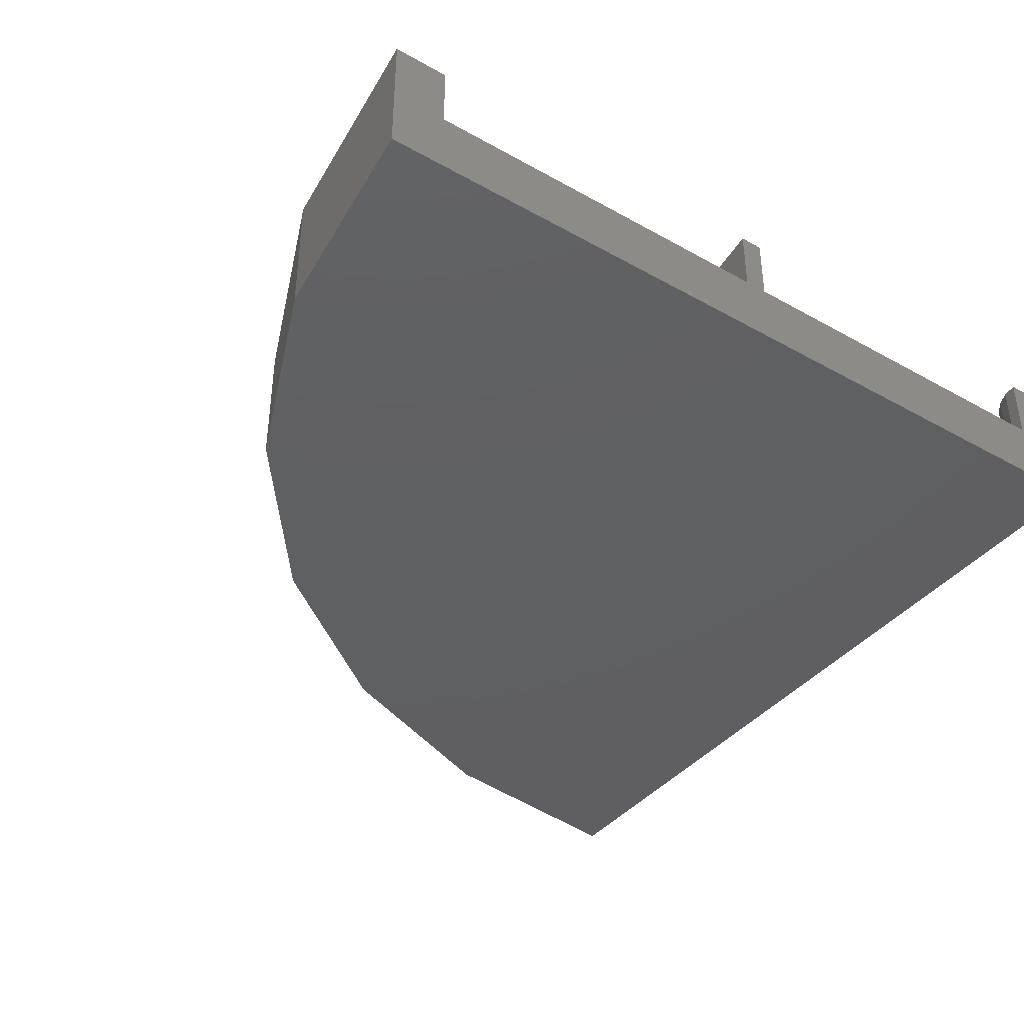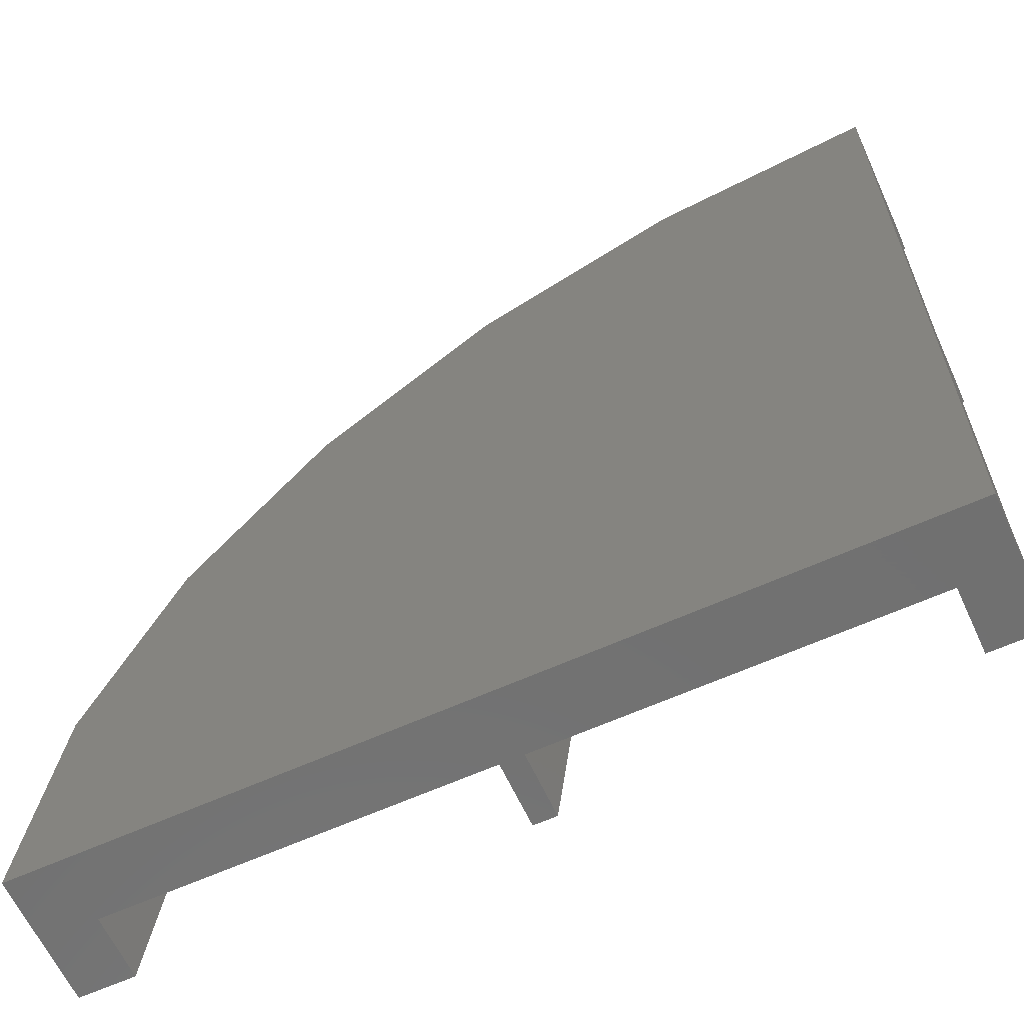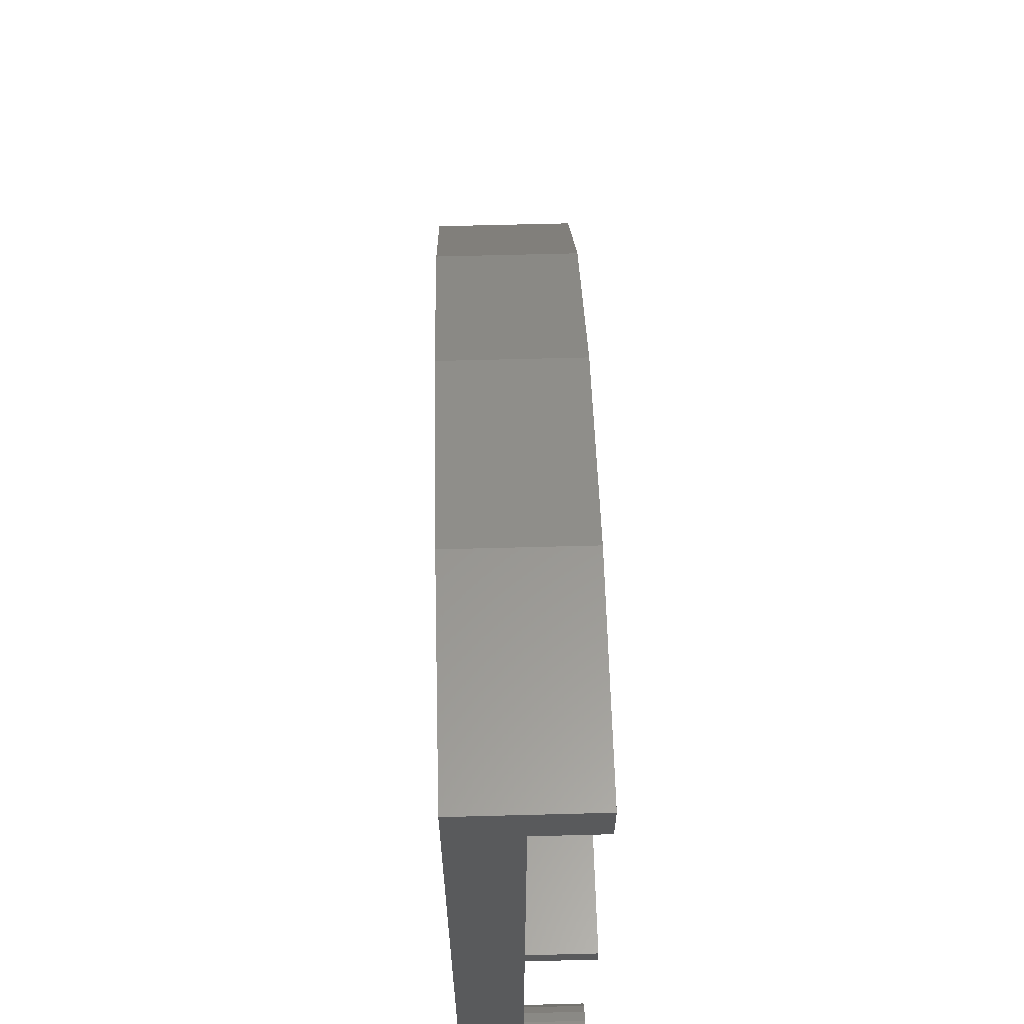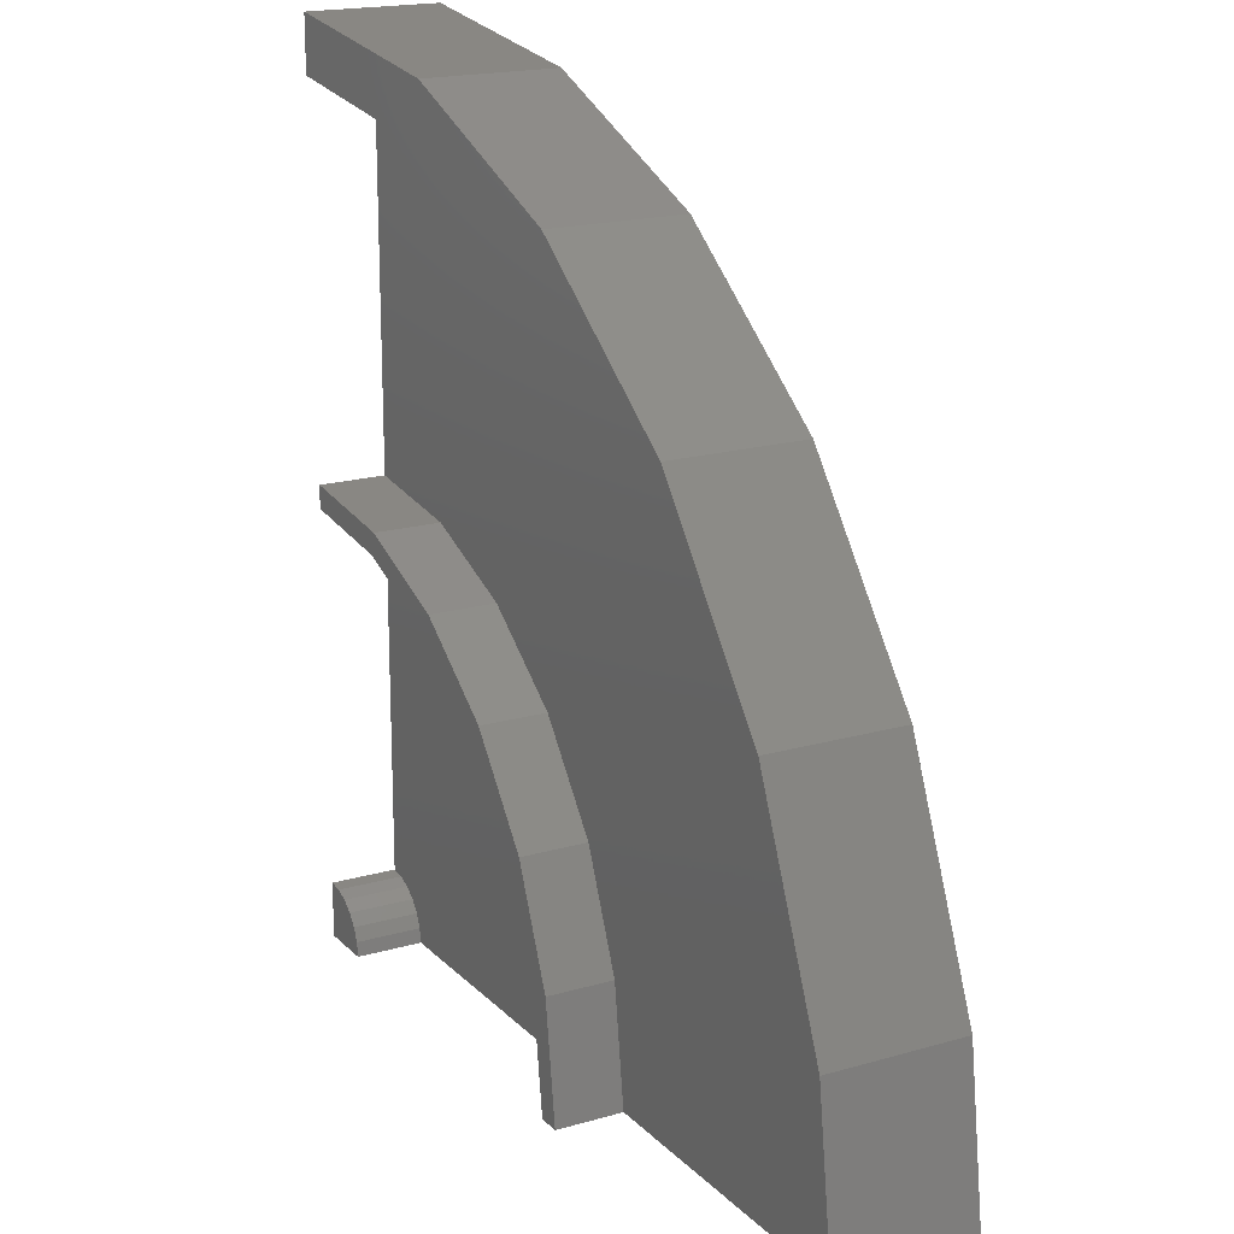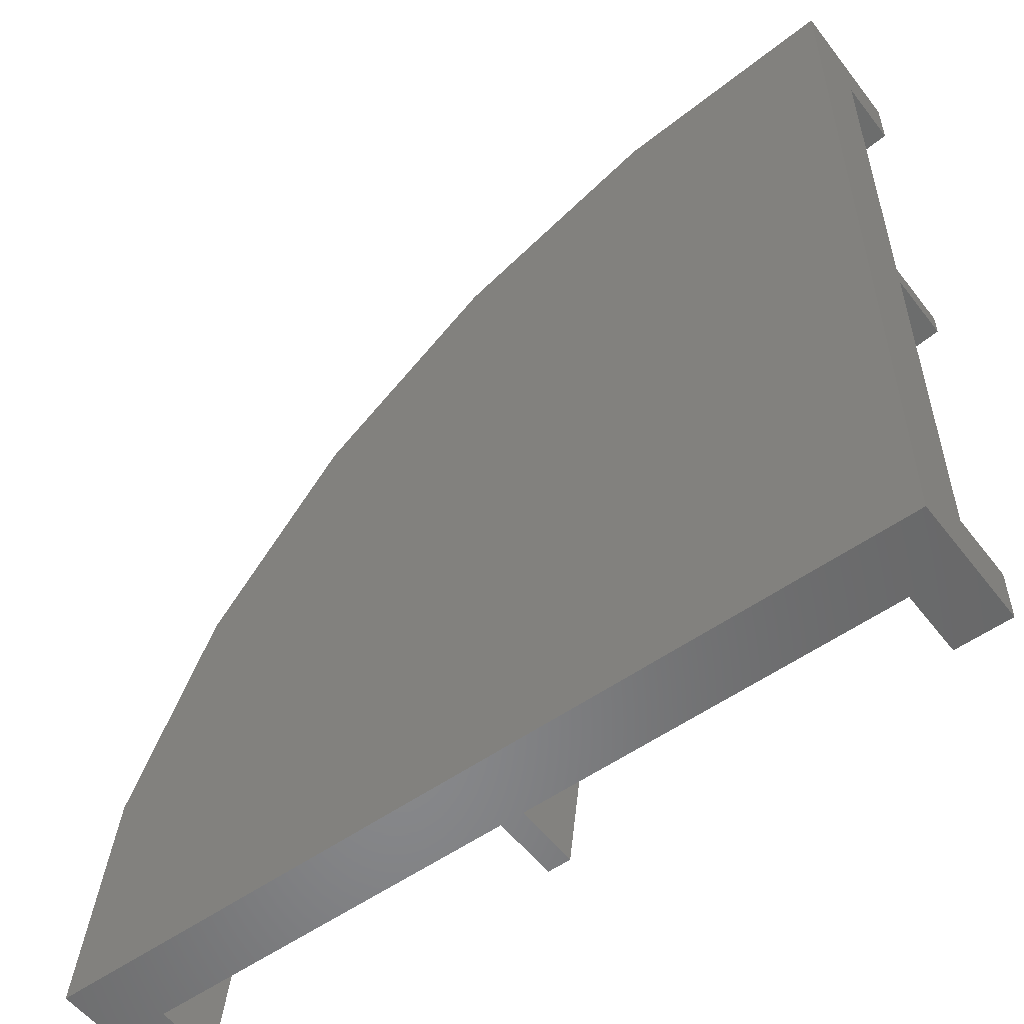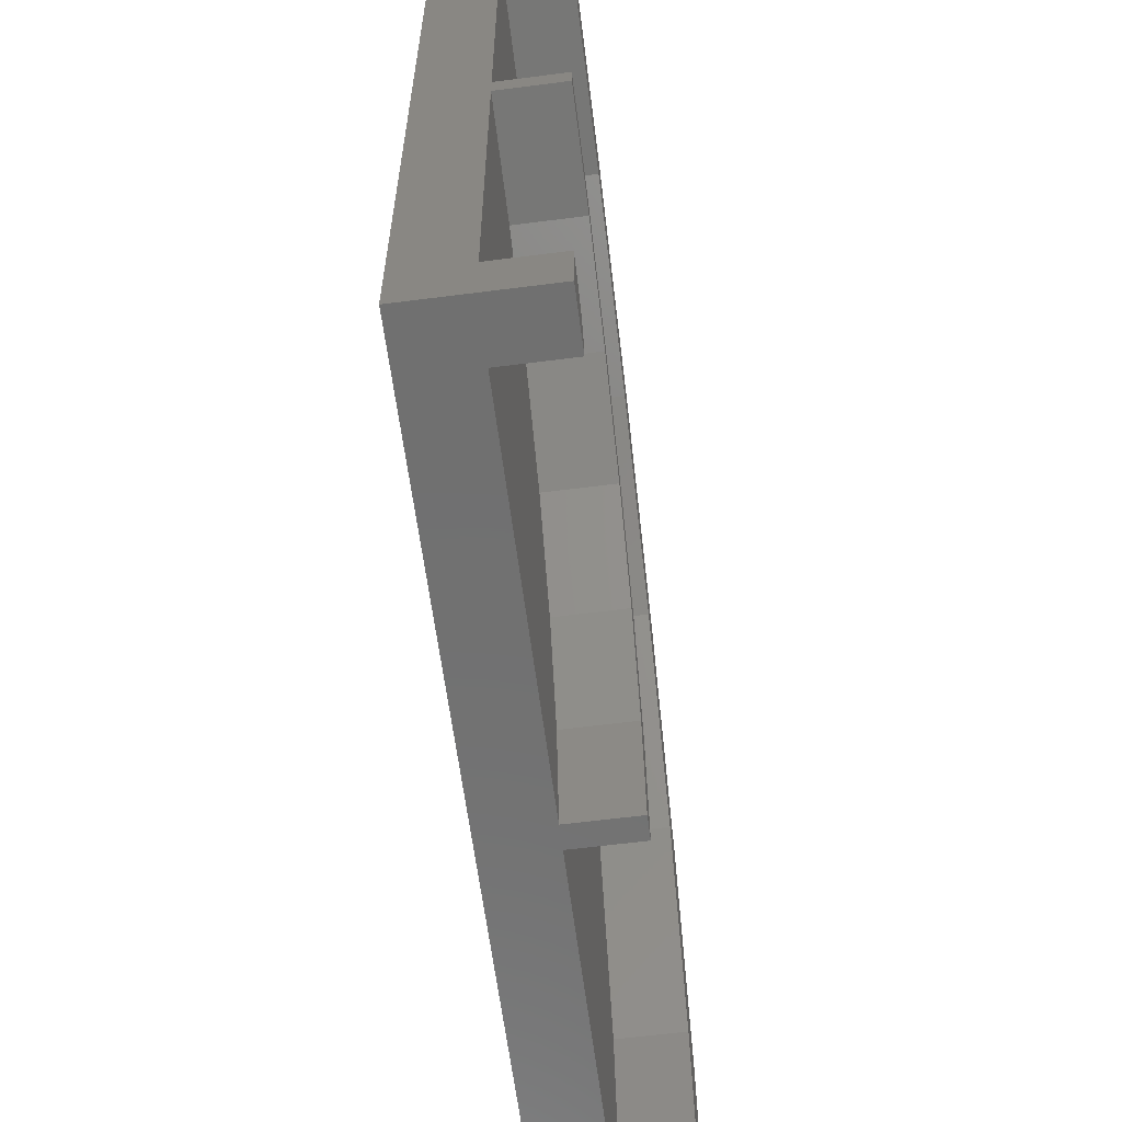
<metadata>
{"format":"stl","ext":"stl","renderer":"f3d","projection":"perspective","resolution":1024,"background":"white","views":[{"elev":-39.9,"azim":-124.8,"up":"+Z"},{"elev":-62.7,"azim":-155.4,"up":"+Y"},{"elev":66.1,"azim":-91.5,"up":"+Y"},{"elev":18.3,"azim":60.7,"up":"+Y"},{"elev":-54.7,"azim":-143.1,"up":"+Y"},{"elev":-62.1,"azim":-82.6,"up":"+Y"}]}
</metadata>
<code>
# stl→obj: 72 verts, 140 faces
v -500 500 875
v -500 437 950
v -500 500 1025
v -500 13 950
v -500 -13 950
v -500 13 1025
v -500 -500 875
v -500 -437 950
v -500 -500 1025
v -500 -437 1025
v -500 437 1025
v -500 -13 1025
v -437 -500 950
v -437 -500 1025
v -13 -500 950
v 13 -500 950
v 500 -500 875
v 13 -500 1025
v -13 -500 1025
v 437 -500 950
v 500 -500 1025
v 437 -500 1025
v 465.9 -241.2 875
v 465.9 -241.2 1025
v -241.2 465.9 875
v -241.2 465.9 1025
v 366 0 1025
v 207.1 207.1 875
v 207.1 207.1 1025
v 366 0 875
v 405.1 -257.5 1025
v 311.5 -31.5 1025
v 162.6 162.6 1025
v 0 366 1025
v -31.5 311.5 1025
v -257.5 405.1 1025
v -439.1 -483.7 1025
v -445.4 -468.5 1025
v -455.5 -455.5 1025
v -468.5 -445.4 1025
v -483.7 -439.1 1025
v -4.48 -367.2 1025
v -29.59 -374 1025
v -55.73 -243.5 1025
v -78.25 -256.5 1025
v -137.3 -137.3 1025
v -155.6 -155.6 1025
v -243.5 -55.73 1025
v -256.5 -78.25 1025
v -367.2 -4.48 1025
v -374 -29.59 1025
v 0 366 875
v -31.5 311.5 950
v 162.6 162.6 950
v -257.5 405.1 950
v 405.1 -257.5 950
v 311.5 -31.5 950
v -4.48 -367.2 950
v -55.73 -243.5 950
v -137.3 -137.3 950
v -243.5 -55.73 950
v -367.2 -4.48 950
v -29.59 -374 950
v -439.1 -483.7 950
v -78.25 -256.5 950
v -445.4 -468.5 950
v -155.6 -155.6 950
v -455.5 -455.5 950
v -256.5 -78.25 950
v -468.5 -445.4 950
v -374 -29.59 950
v -483.7 -439.1 950
f 1 2 3
f 1 4 2
f 4 5 6
f 1 5 4
f 7 5 1
f 5 7 8
f 9 8 7
f 8 9 10
f 3 2 11
f 6 5 12
f 9 13 14
f 7 15 13
f 15 7 16
f 17 16 7
f 7 13 9
f 15 18 19
f 18 15 16
f 20 21 22
f 20 17 21
f 16 17 20
f 21 23 24
f 23 21 17
f 25 3 26
f 3 25 1
f 27 28 29
f 28 27 30
f 24 22 21
f 24 31 22
f 27 31 24
f 27 32 31
f 29 32 27
f 29 33 32
f 34 33 29
f 34 35 33
f 26 35 34
f 26 36 35
f 3 36 26
f 36 3 11
f 9 37 38
f 9 38 39
f 9 39 40
f 9 40 41
f 9 41 10
f 37 9 14
f 42 19 18
f 42 43 19
f 44 43 42
f 44 45 43
f 46 45 44
f 46 47 45
f 48 47 46
f 48 49 47
f 50 49 48
f 50 51 49
f 6 51 50
f 51 6 12
f 24 30 27
f 30 24 23
f 52 26 34
f 26 52 25
f 28 34 29
f 34 28 52
f 7 23 17
f 23 7 30
f 30 7 28
f 28 7 52
f 52 7 25
f 25 7 1
f 53 33 35
f 33 53 54
f 55 35 36
f 35 55 53
f 20 31 56
f 31 20 22
f 57 33 54
f 33 57 32
f 2 36 11
f 36 2 55
f 58 56 57
f 59 57 54
f 56 58 20
f 20 58 16
f 60 54 53
f 57 59 58
f 54 60 59
f 53 61 60
f 55 61 53
f 55 62 61
f 2 62 55
f 62 2 4
f 56 32 57
f 32 56 31
f 60 48 46
f 48 60 61
f 61 50 48
f 50 61 62
f 44 60 46
f 60 44 59
f 62 6 50
f 6 62 4
f 42 59 44
f 59 42 58
f 18 58 42
f 58 18 16
f 15 43 63
f 43 15 19
f 64 63 65
f 66 65 67
f 68 67 69
f 70 69 71
f 64 65 66
f 15 64 13
f 63 64 15
f 67 68 66
f 69 70 68
f 71 72 70
f 5 72 71
f 72 5 8
f 63 45 65
f 45 63 43
f 65 47 67
f 47 65 45
f 71 49 51
f 49 71 69
f 5 51 12
f 51 5 71
f 69 47 49
f 47 69 67
f 68 40 39
f 40 68 70
f 70 41 40
f 41 70 72
f 14 64 37
f 64 14 13
f 38 68 39
f 68 38 66
f 72 10 41
f 10 72 8
f 37 66 38
f 66 37 64

</code>
